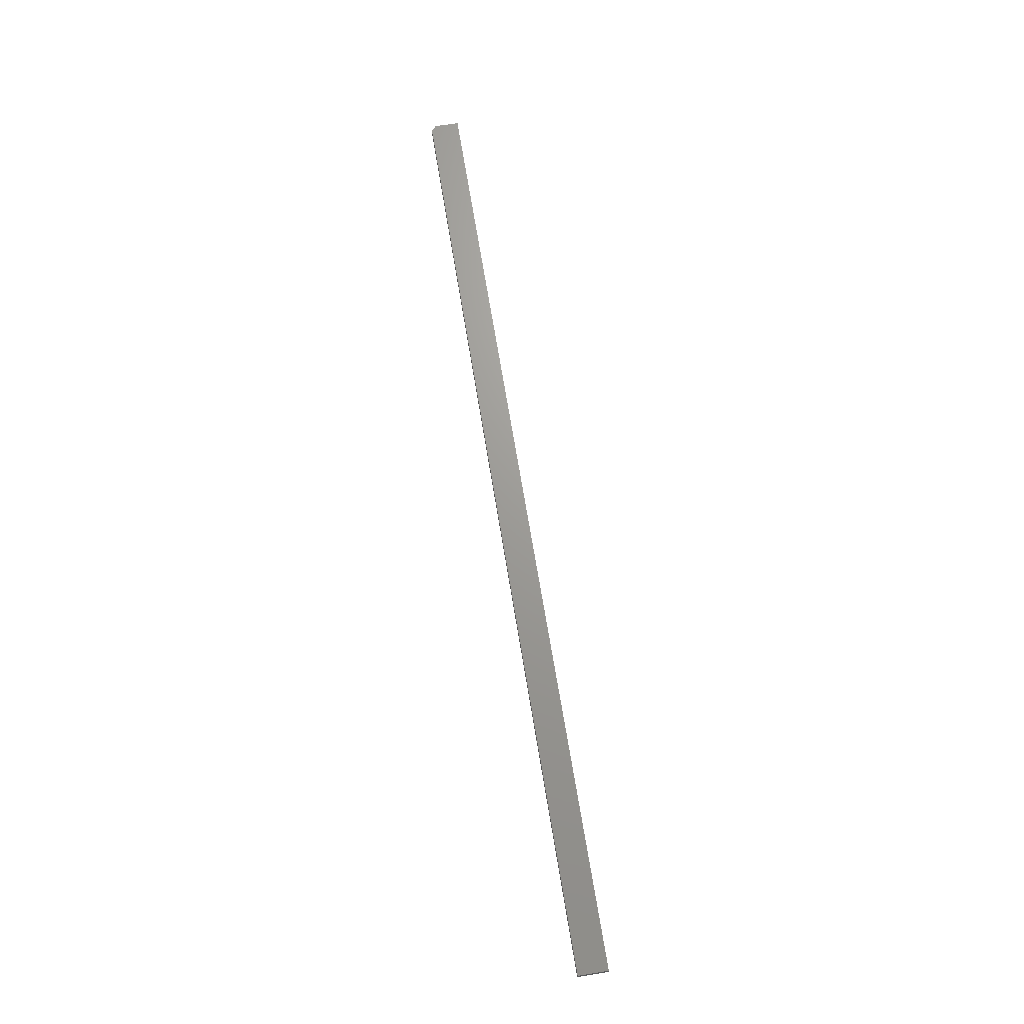
<metadata>
{"format":"stl","ext":"stl","renderer":"f3d","projection":"perspective","resolution":1024,"background":"white","views":[{"elev":69.0,"azim":-99.3,"up":"+Z"}]}
</metadata>
<code>
# stl→obj: 10 verts, 16 faces
v -0.7031 -0.05469 0.01562
v 0.75 -0.05469 0.01562
v -0.7031 -0.008799 0.01562
v 0.75 -0.01661 0.01562
v 0.7422 -0.008799 0.01562
v 0.7422 -0.008799 0
v 0.75 -0.01661 0
v -0.7031 -0.008799 0
v 0.75 -0.05469 0
v -0.7031 -0.05469 0
f 1 2 3
f 3 2 4
f 3 4 5
f 6 7 8
f 8 7 9
f 8 9 10
f 5 6 3
f 3 6 8
f 2 9 4
f 4 9 7
f 7 6 4
f 4 6 5
f 3 8 1
f 1 8 10
f 1 10 2
f 2 10 9

</code>
